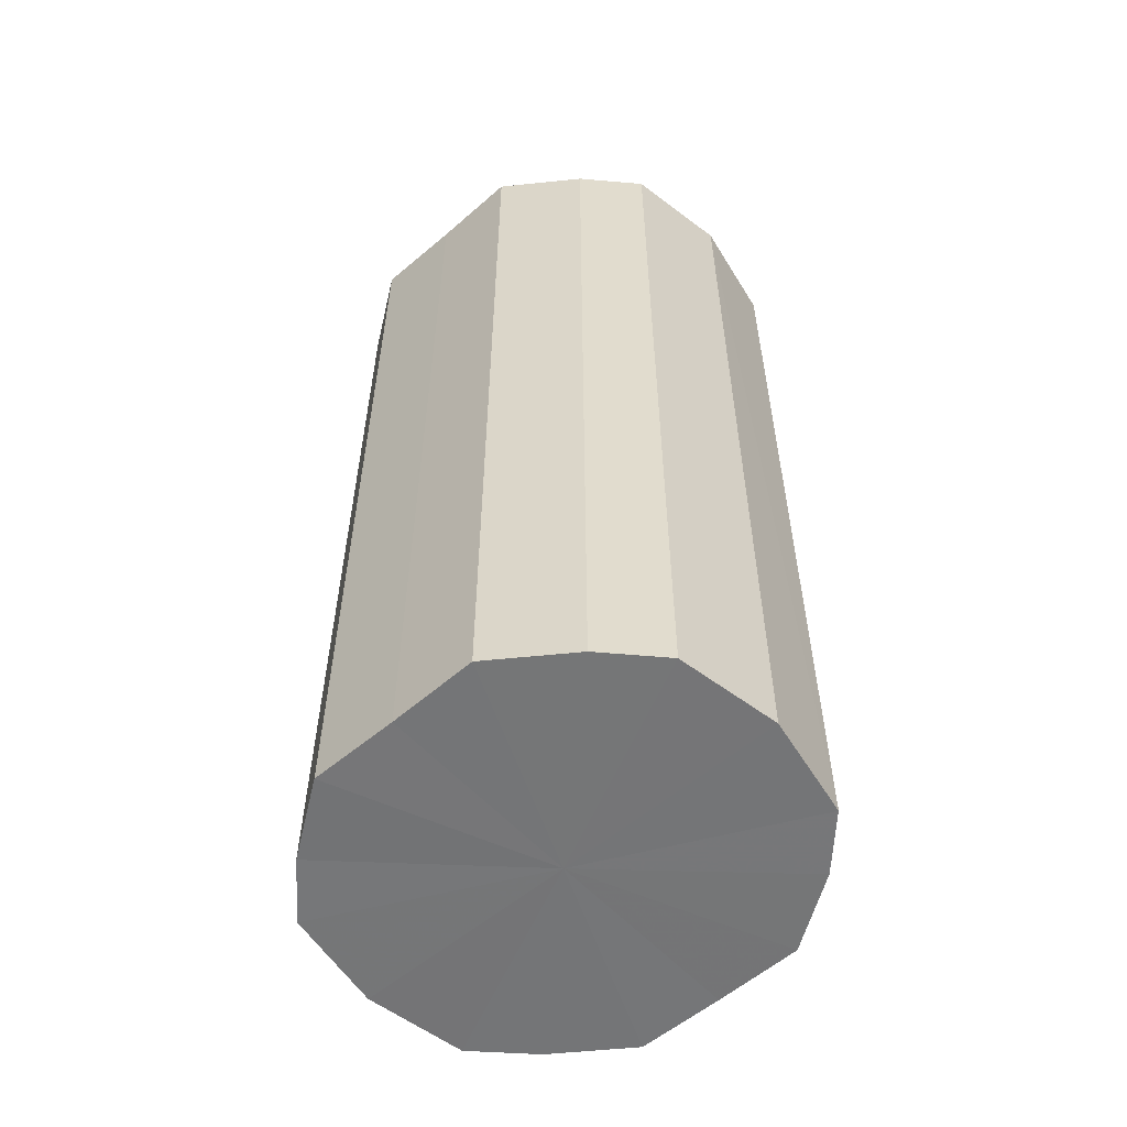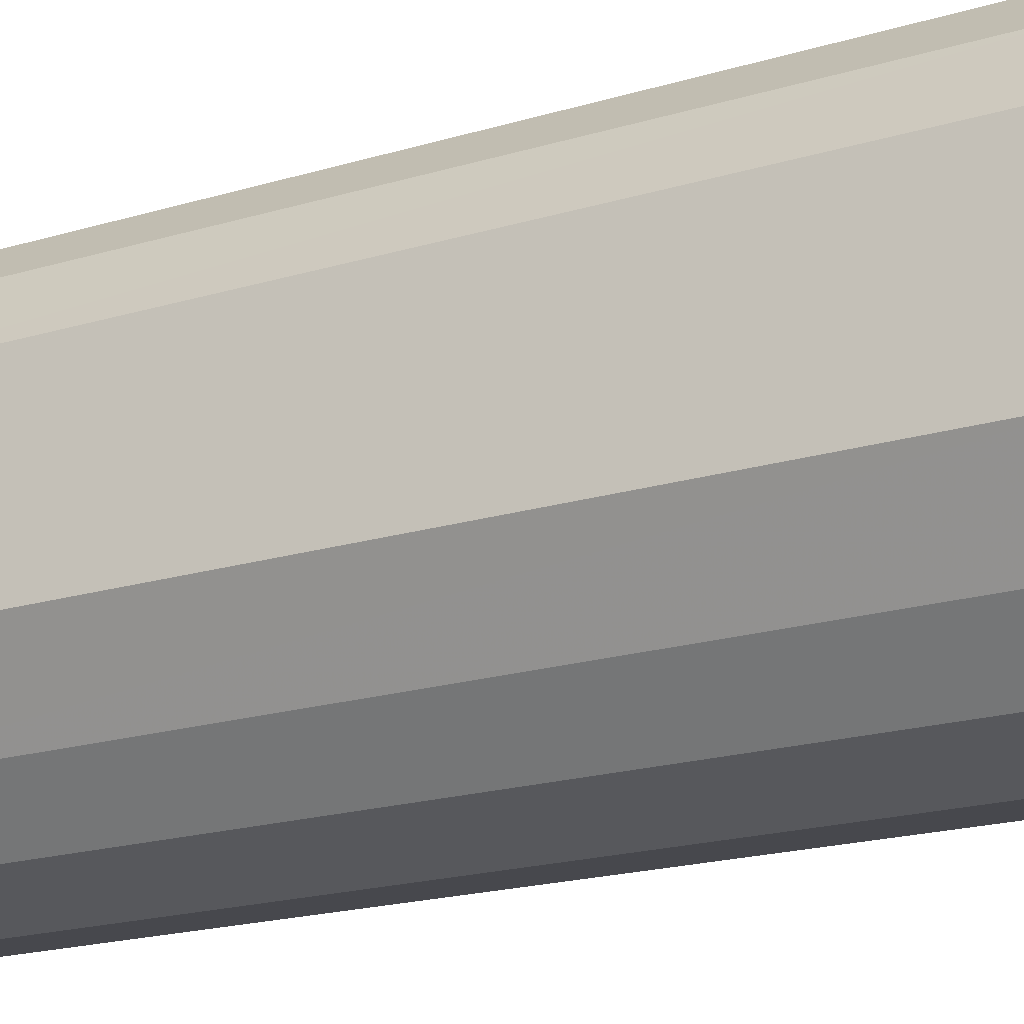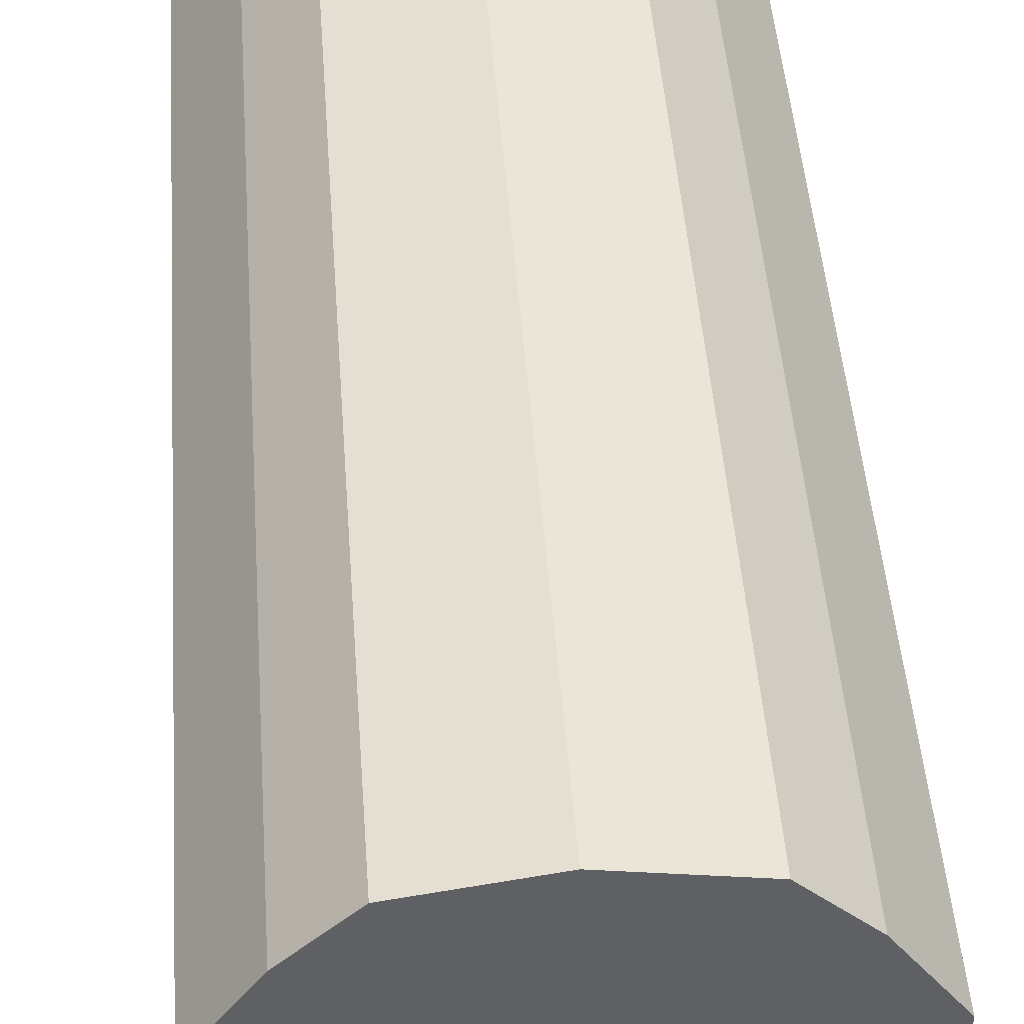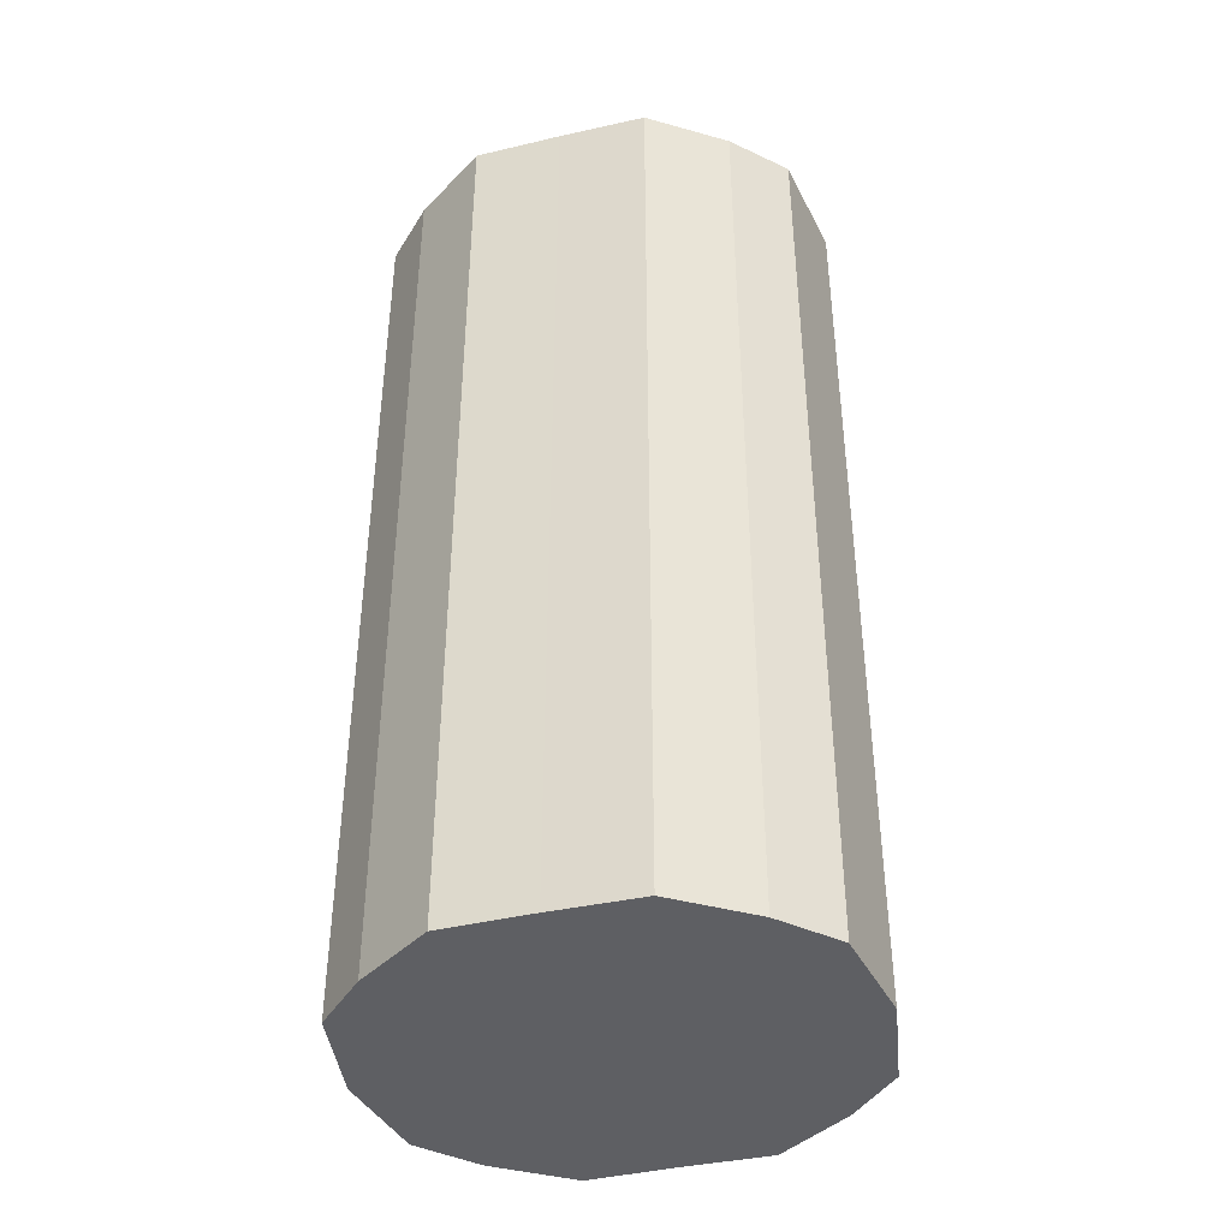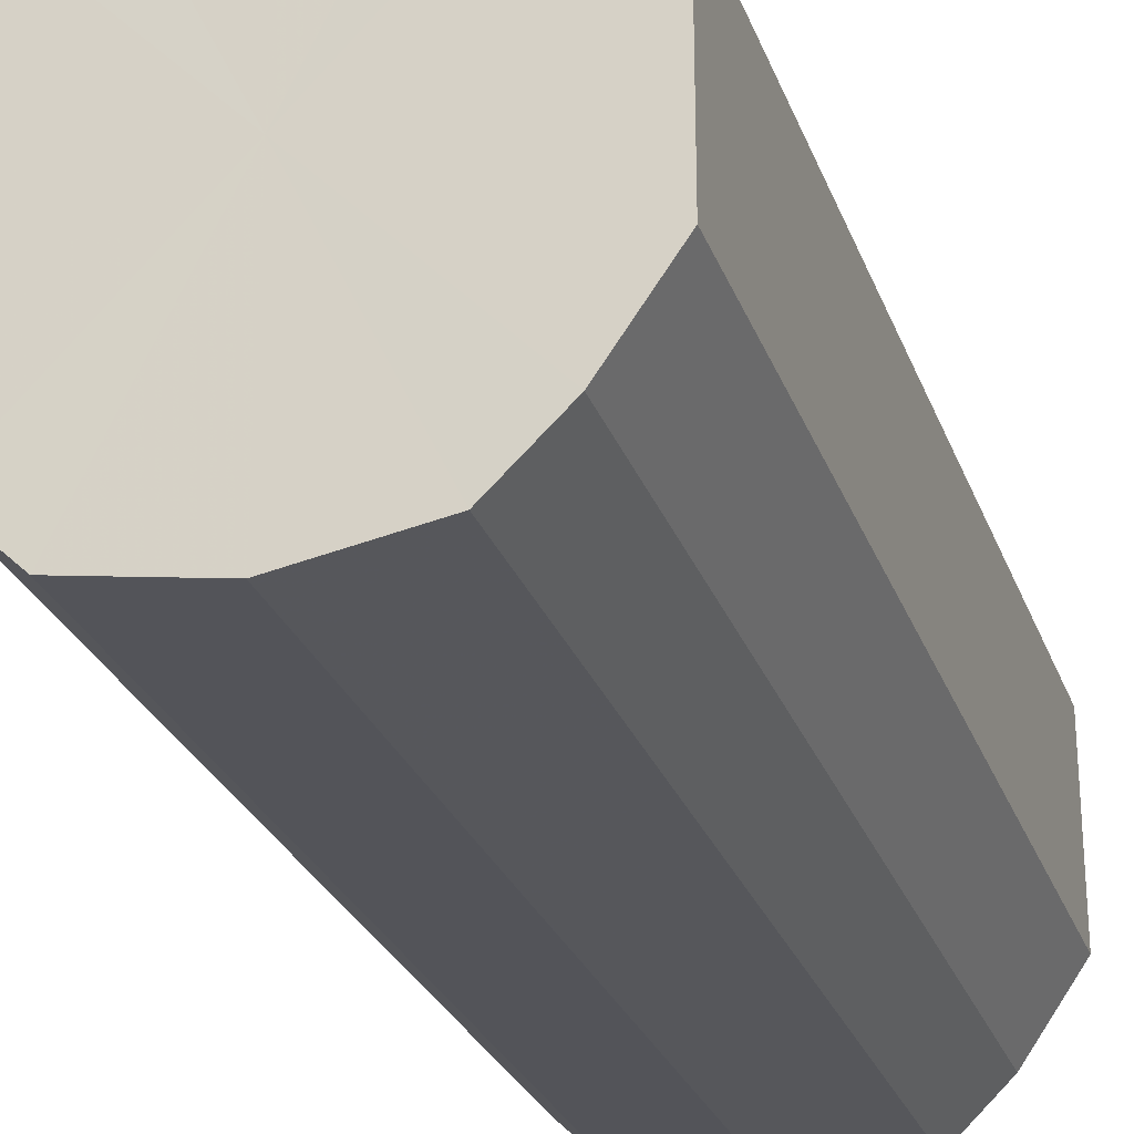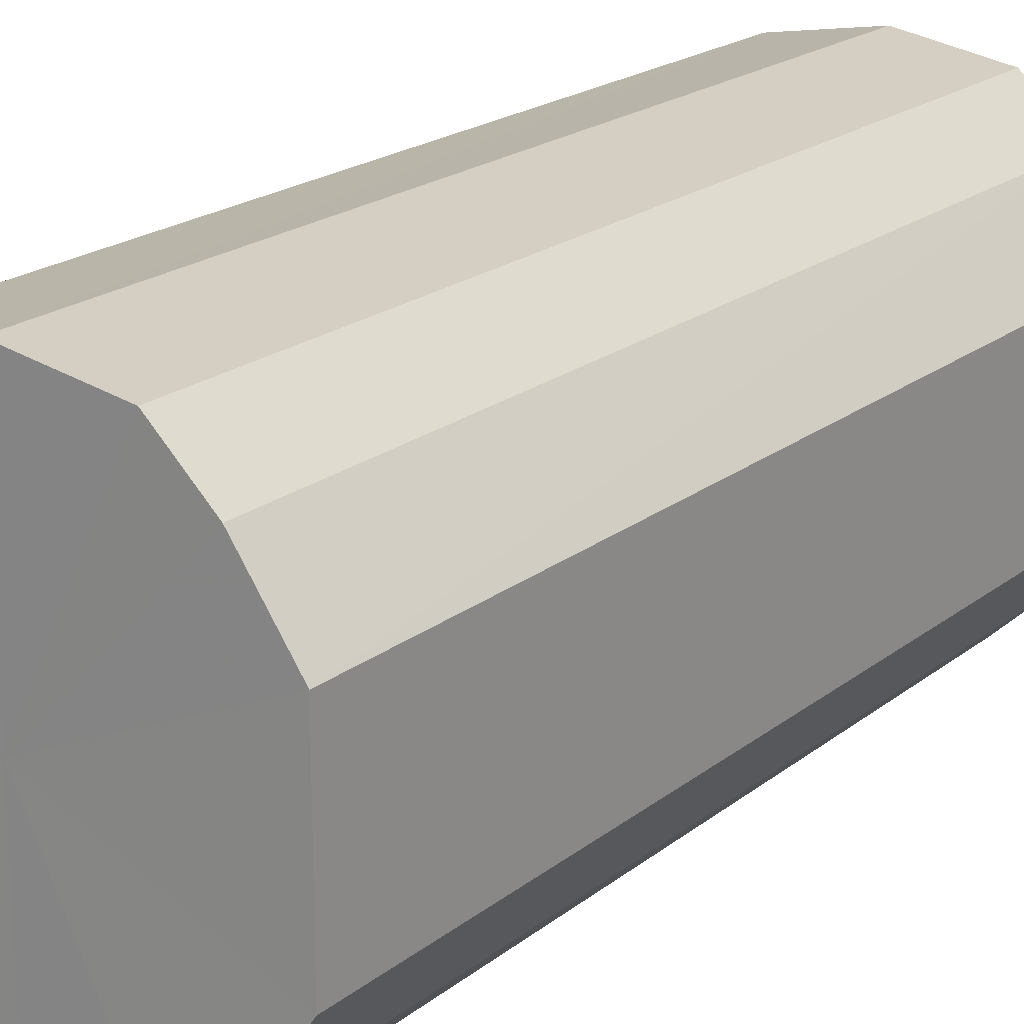
<metadata>
{"format":"obj","ext":"obj","renderer":"f3d","projection":"perspective","resolution":1024,"background":"white","views":[{"elev":-56.6,"azim":131.5,"up":"+Y"},{"elev":-20.4,"azim":118.5,"up":"+Z"},{"elev":46.0,"azim":175.9,"up":"+Z"},{"elev":-41.0,"azim":105.7,"up":"+Y"},{"elev":-26.8,"azim":-162.4,"up":"+Z"},{"elev":19.7,"azim":35.0,"up":"+Z"}]}
</metadata>
<code>
o 28986
v 2227 1867 8.567
v 2227 1867 8.57
v 2227 1867 8.567
v 2227 1867 8.58
v 2227 1867 8.57
v 2227 1867 8.57
v 2227 1867 8.57
v 2227 1867 8.594
v 2227 1867 8.58
v 2227 1867 8.58
v 2227 1867 8.58
v 2227 1867 8.611
v 2227 1867 8.594
v 2227 1867 8.594
v 2227 1867 8.594
v 2227 1867 8.628
v 2227 1867 8.611
v 2227 1867 8.611
v 2227 1867 8.611
v 2227 1867 8.643
v 2227 1867 8.628
v 2227 1867 8.628
v 2227 1867 8.628
v 2227 1867 8.653
v 2227 1867 8.643
v 2227 1867 8.643
v 2227 1867 8.643
v 2227 1867 8.656
v 2227 1867 8.653
v 2227 1867 8.653
v 2227 1867 8.653
v 2227 1867 8.656
v 2227 1867 8.567
v 2227 1867 8.57
v 2227 1867 8.57
v 2227 1867 8.58
v 2227 1867 8.58
v 2227 1867 8.57
v 2227 1867 8.567
v 2227 1867 8.58
v 2227 1867 8.57
v 2227 1867 8.594
v 2227 1867 8.594
v 2227 1867 8.594
v 2227 1867 8.58
v 2227 1867 8.611
v 2227 1867 8.594
v 2227 1867 8.611
v 2227 1867 8.611
v 2227 1867 8.628
v 2227 1867 8.611
v 2227 1867 8.643
v 2227 1867 8.628
v 2227 1867 8.628
v 2227 1867 8.628
v 2227 1867 8.653
v 2227 1867 8.643
v 2227 1867 8.656
v 2227 1867 8.653
v 2227 1867 8.643
v 2227 1867 8.643
v 2227 1867 8.653
v 2227 1867 8.656
v 2227 1867 8.653
v 2227 1867 8.611
v 2227 1867 8.57
v 2227 1867 8.567
v 2227 1867 8.58
v 2227 1867 8.57
v 2227 1867 8.594
v 2227 1867 8.58
v 2227 1867 8.611
v 2227 1867 8.594
v 2227 1867 8.628
v 2227 1867 8.611
v 2227 1867 8.643
v 2227 1867 8.628
v 2227 1867 8.653
v 2227 1867 8.643
v 2227 1867 8.656
v 2227 1867 8.653
v 2227 1867 8.611
v 2227 1867 8.567
v 2227 1867 8.57
v 2227 1867 8.57
v 2227 1867 8.58
v 2227 1867 8.58
v 2227 1867 8.594
v 2227 1867 8.594
v 2227 1867 8.611
v 2227 1867 8.611
v 2227 1867 8.628
v 2227 1867 8.628
v 2227 1867 8.643
v 2227 1867 8.643
v 2227 1867 8.653
v 2227 1867 8.653
v 2227 1867 8.656
f 1 2 3
f 2 4 5
f 6 1 7
f 4 8 9
f 10 6 11
f 8 12 13
f 14 10 15
f 12 16 17
f 18 14 19
f 16 20 21
f 22 18 23
f 20 24 25
f 26 22 27
f 24 28 29
f 30 26 31
f 28 30 32
f 33 34 35
f 35 36 37
f 38 39 33
f 40 41 38
f 37 42 43
f 44 45 40
f 46 47 44
f 43 48 49
f 50 51 46
f 52 53 50
f 49 54 55
f 56 57 52
f 58 59 56
f 55 60 61
f 62 63 58
f 61 64 62
f 65 66 67
f 65 68 66
f 65 67 69
f 65 70 68
f 65 69 71
f 65 72 70
f 65 71 73
f 65 74 72
f 65 73 75
f 65 76 74
f 65 75 77
f 65 78 76
f 65 77 79
f 65 80 78
f 65 79 81
f 65 81 80
f 82 83 84
f 82 85 83
f 82 84 86
f 82 87 85
f 82 86 88
f 82 89 87
f 82 88 90
f 82 91 89
f 82 90 92
f 82 93 91
f 82 92 94
f 82 95 93
f 82 94 96
f 82 97 95
f 82 96 98
f 82 98 97

</code>
